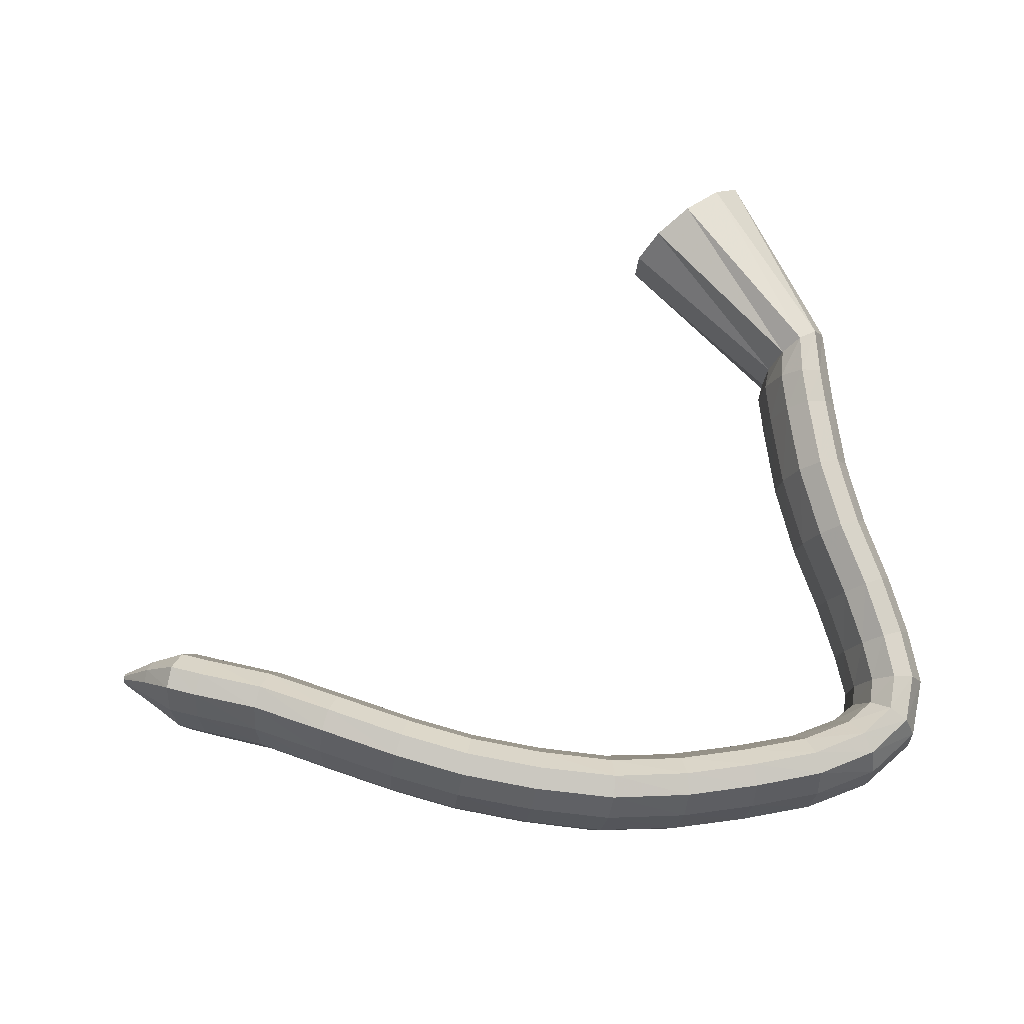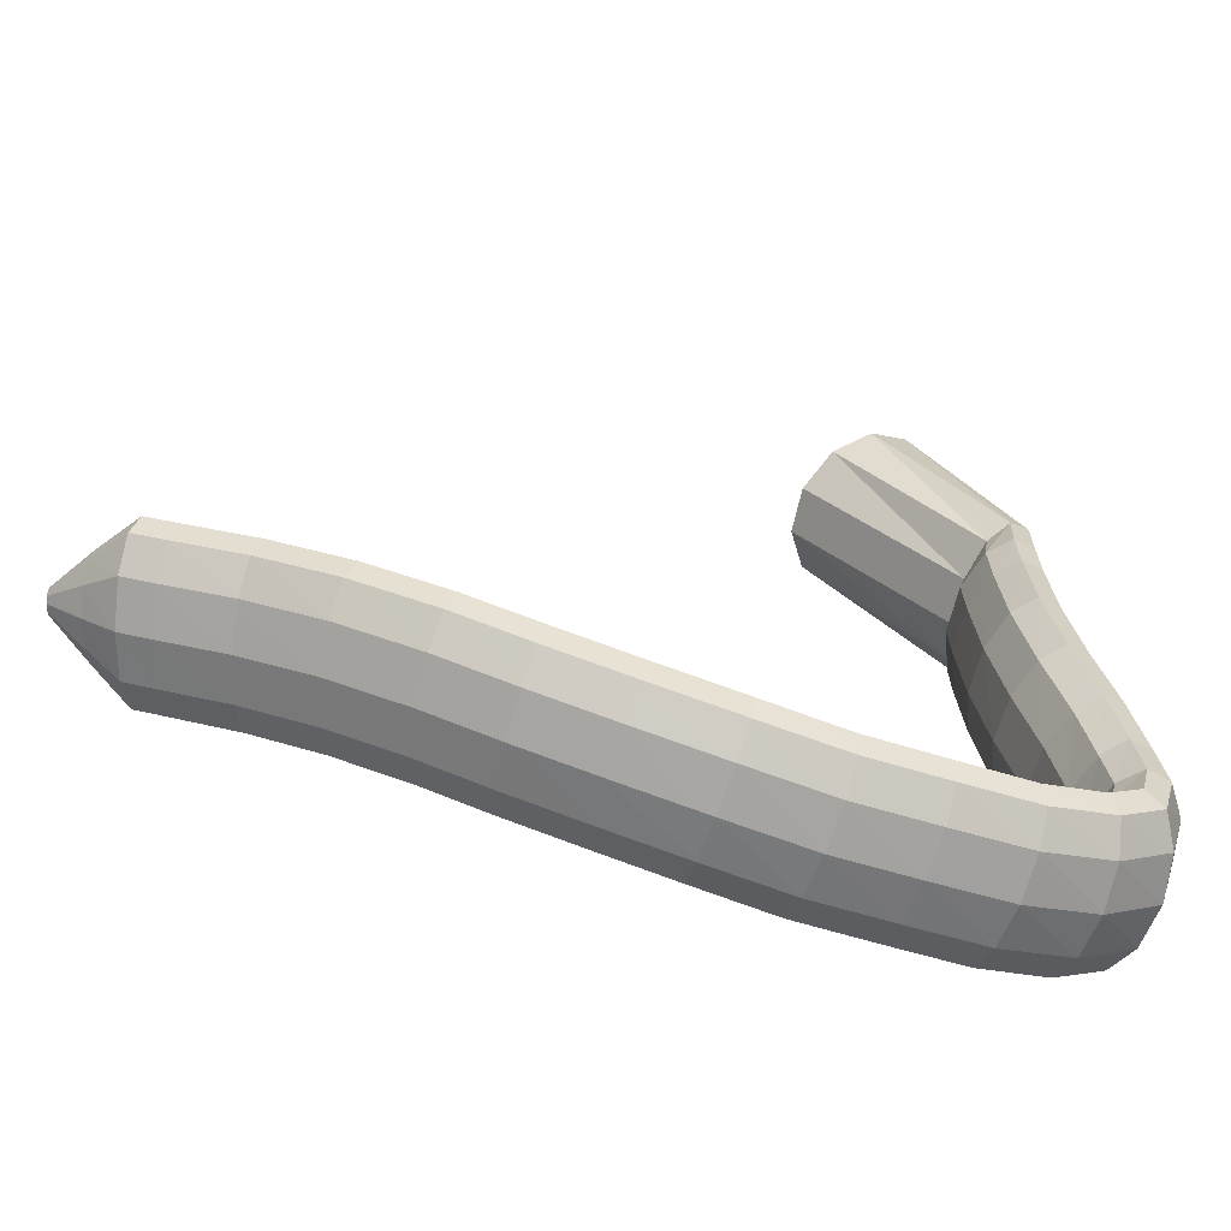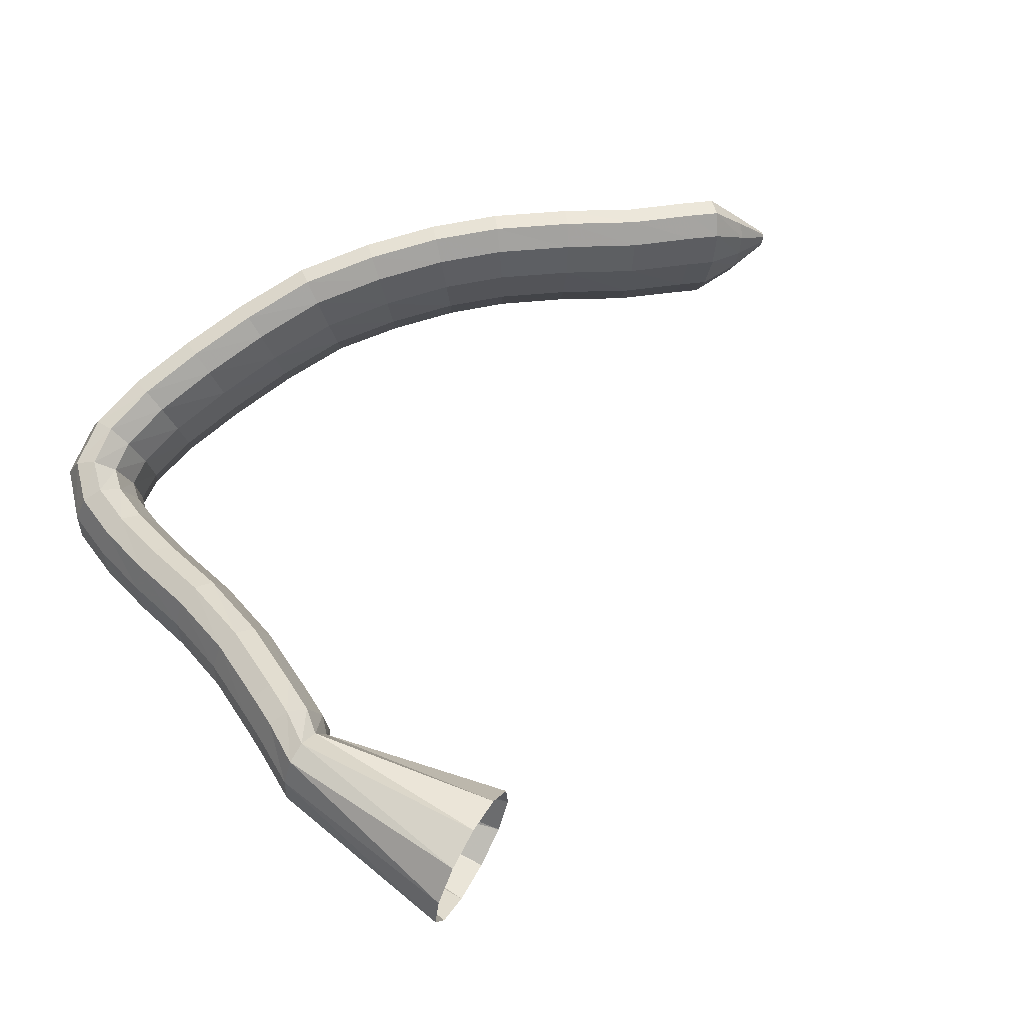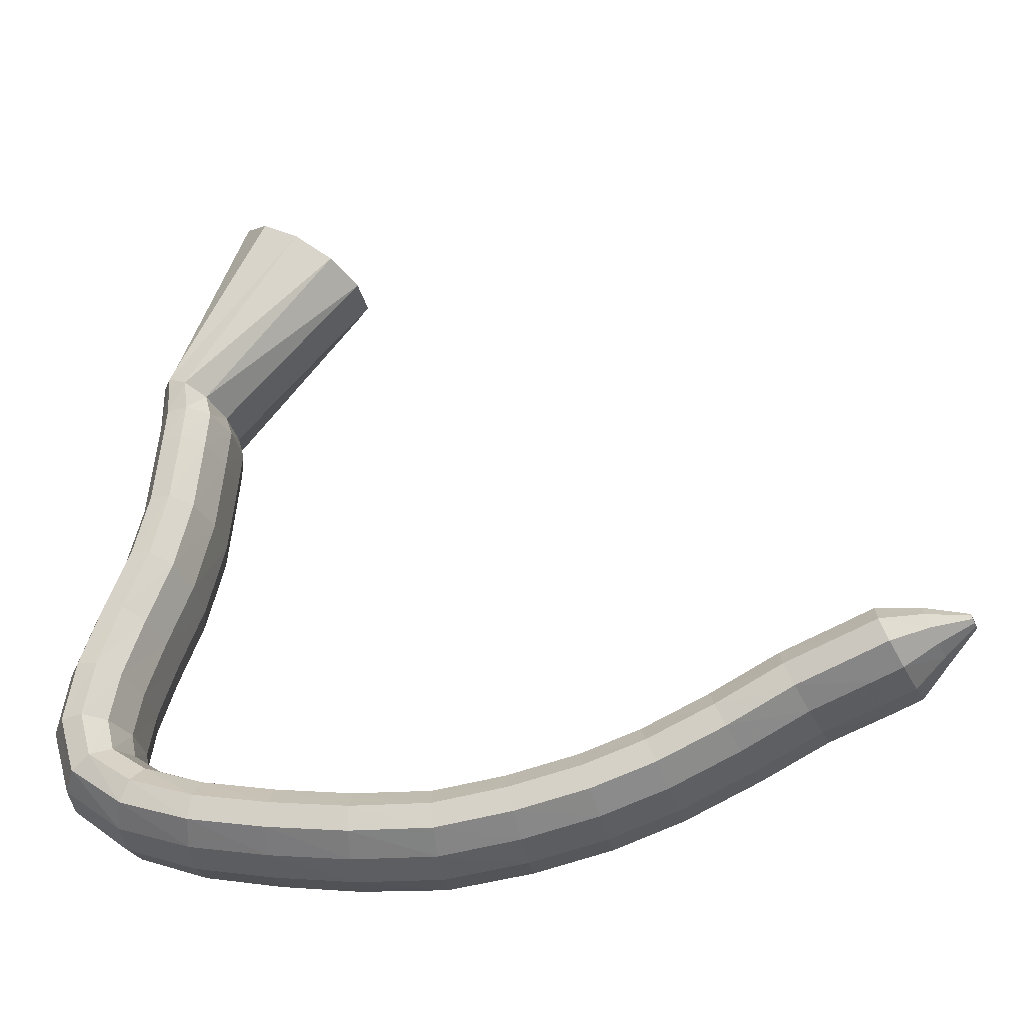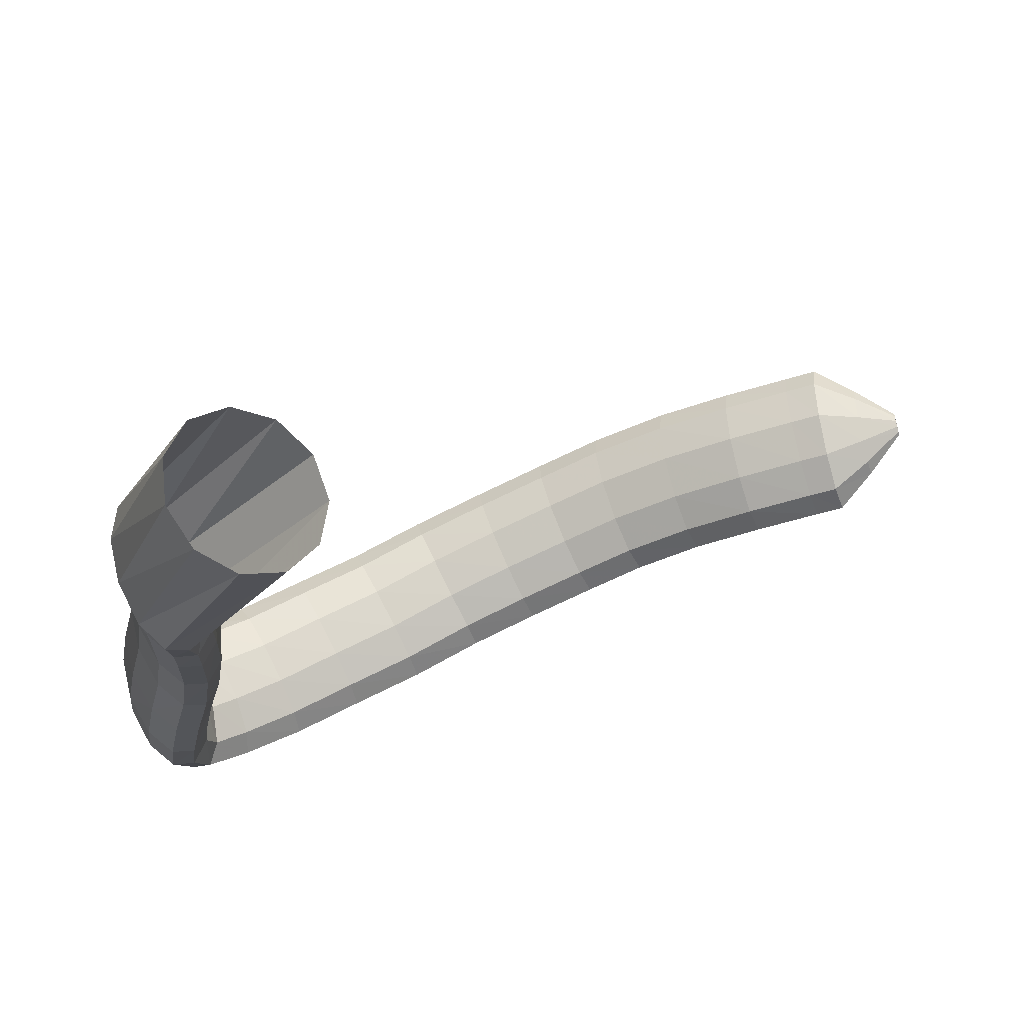
<metadata>
{"format":"obj","ext":"obj","renderer":"f3d","projection":"perspective","resolution":1024,"background":"white","views":[{"elev":70.4,"azim":-4.0,"up":"+Z"},{"elev":-67.3,"azim":-10.1,"up":"+Y"},{"elev":65.9,"azim":150.9,"up":"+Z"},{"elev":-28.4,"azim":-166.2,"up":"+Y"},{"elev":76.9,"azim":162.6,"up":"+Y"}]}
</metadata>
<code>
g tube1
v 113.9 82.29 196.6
v 113.9 82.34 196.2
v 114 82.49 195.9
v 114.1 82.7 195.9
v 114.1 82.89 196
v 114.1 83 196.4
v 114 83.01 196.8
v 114 82.9 197.2
v 113.9 82.72 197.3
v 113.8 82.51 197.3
v 113.8 82.35 197
v 113.9 82.29 196.6
v 115.8 80.64 196.9
v 116.1 80.82 195.3
v 116.4 81.41 194.2
v 116.7 82.2 193.9
v 116.8 82.96 194.6
v 116.8 83.43 196.1
v 116.6 83.48 197.7
v 116.2 83.07 199.1
v 115.9 82.36 199.8
v 115.7 81.55 199.6
v 115.7 80.91 198.5
v 115.8 80.64 196.9
v 117.7 78.94 197.2
v 118.2 79.22 194.5
v 118.8 80.17 192.7
v 119.3 81.47 192.3
v 119.5 82.73 193.5
v 119.5 83.52 195.9
v 119.1 83.62 198.7
v 118.6 82.98 201
v 118 81.8 202.2
v 117.6 80.47 201.7
v 117.5 79.4 199.9
v 117.7 78.94 197.2
v 119.6 78.3 197.4
v 120 78.61 194.7
v 120.5 79.58 192.9
v 121 80.9 192.5
v 121.3 82.14 193.7
v 121.2 82.92 196.1
v 121 82.98 198.9
v 120.5 82.31 201.2
v 119.9 81.12 202.4
v 119.5 79.79 202
v 119.4 78.74 200.1
v 119.6 78.3 197.4
v 123.5 77.01 197.9
v 123.9 77.3 195.2
v 124.5 78.24 193.4
v 125 79.53 193
v 125.4 80.75 194.2
v 125.4 81.53 196.5
v 125.1 81.62 199.3
v 124.6 80.98 201.7
v 124.1 79.82 202.8
v 123.6 78.51 202.4
v 123.4 77.46 200.6
v 123.5 77.01 197.9
v 127.8 75.08 198.4
v 128.1 75.38 195.7
v 128.6 76.32 193.8
v 129.2 77.59 193.4
v 129.7 78.79 194.6
v 129.8 79.53 197
v 129.7 79.59 199.8
v 129.2 78.94 202.2
v 128.6 77.79 203.3
v 128.1 76.51 202.9
v 127.8 75.49 201.1
v 127.8 75.08 198.4
v 132.3 73.11 198.5
v 132.5 73.51 195.8
v 132.8 74.52 193.9
v 133.3 75.83 193.6
v 133.8 77 194.7
v 134.1 77.68 197.1
v 134.1 77.65 199.9
v 133.9 76.92 202.3
v 133.4 75.71 203.4
v 132.9 74.42 203
v 132.5 73.45 201.2
v 132.3 73.11 198.5
v 136.6 71.6 198.2
v 136.5 72.07 195.5
v 136.7 73.15 193.7
v 137.1 74.5 193.3
v 137.5 75.68 194.5
v 137.9 76.33 196.9
v 138.1 76.24 199.7
v 138 75.43 202
v 137.7 74.17 203.2
v 137.3 72.85 202.8
v 136.9 71.89 200.9
v 136.6 71.6 198.2
v 141.4 70.39 197.8
v 141.2 70.89 195.1
v 141.3 72 193.3
v 141.5 73.38 192.9
v 141.9 74.59 194.1
v 142.3 75.24 196.5
v 142.6 75.13 199.3
v 142.6 74.29 201.6
v 142.5 72.99 202.8
v 142.2 71.64 202.3
v 141.8 70.67 200.5
v 141.4 70.39 197.8
v 146.5 69.55 197.2
v 146.1 70.05 194.5
v 145.9 71.18 192.7
v 146 72.59 192.4
v 146.3 73.82 193.6
v 146.7 74.48 195.9
v 147.1 74.37 198.7
v 147.4 73.52 201
v 147.5 72.2 202.1
v 147.3 70.83 201.7
v 146.9 69.84 199.9
v 146.5 69.55 197.2
v 151.7 69.51 196.2
v 151.2 69.98 193.6
v 150.9 71.09 191.8
v 150.7 72.49 191.5
v 150.9 73.74 192.6
v 151.3 74.44 195
v 151.8 74.37 197.8
v 152.2 73.54 200.1
v 152.5 72.23 201.2
v 152.4 70.85 200.8
v 152.2 69.83 198.9
v 151.7 69.51 196.2
v 156.6 69.95 195.5
v 156.1 70.39 192.8
v 155.7 71.48 191
v 155.4 72.88 190.7
v 155.5 74.13 191.9
v 155.8 74.84 194.3
v 156.3 74.79 197
v 156.8 73.99 199.4
v 157.1 72.69 200.5
v 157.2 71.31 200
v 157 70.29 198.2
v 156.6 69.95 195.5
v 161.3 70.62 194.7
v 160.8 71.04 192
v 160.3 72.09 190.2
v 159.9 73.46 189.9
v 159.9 74.7 191.1
v 160.1 75.42 193.5
v 160.5 75.39 196.3
v 161.1 74.63 198.6
v 161.5 73.37 199.7
v 161.7 72.01 199.2
v 161.7 70.99 197.4
v 161.3 70.62 194.7
v 165.6 72.01 194.1
v 165.1 72.36 191.5
v 164.4 73.31 189.7
v 163.8 74.57 189.4
v 163.4 75.73 190.6
v 163.4 76.42 193
v 163.7 76.42 195.8
v 164.3 75.74 198.1
v 165 74.59 199.2
v 165.6 73.33 198.7
v 165.8 72.37 196.8
v 165.6 72.01 194.1
v 169.1 74.65 193.8
v 168.6 74.89 191.1
v 167.6 75.52 189.4
v 166.4 76.33 189.1
v 165.5 77.07 190.3
v 165 77.51 192.7
v 165.2 77.5 195.5
v 166 77.05 197.8
v 167.2 76.3 198.9
v 168.3 75.49 198.4
v 169 74.88 196.5
v 169.1 74.65 193.8
v 170.3 78.69 193.9
v 169.7 78.84 191.2
v 168.6 78.96 189.4
v 167.2 79.03 189.1
v 165.9 79.02 190.3
v 165.3 78.94 192.8
v 165.5 78.81 195.6
v 166.4 78.67 197.9
v 167.7 78.56 199
v 169.1 78.53 198.5
v 170 78.58 196.6
v 170.3 78.69 193.9
v 169.8 82.57 194.1
v 169.2 82.77 191.4
v 168 82.75 189.7
v 166.6 82.5 189.3
v 165.4 82.11 190.6
v 164.9 81.71 193
v 165.1 81.41 195.8
v 166 81.32 198.1
v 167.3 81.46 199.2
v 168.7 81.79 198.7
v 169.6 82.21 196.8
v 169.8 82.57 194.1
v 168.7 86.61 194.8
v 168.1 86.88 192.1
v 166.9 86.83 190.3
v 165.5 86.5 190
v 164.4 85.98 191.2
v 163.9 85.44 193.6
v 164.2 85.05 196.4
v 165.1 84.93 198.7
v 166.4 85.13 199.8
v 167.7 85.57 199.3
v 168.6 86.13 197.4
v 168.7 86.61 194.8
v 167.5 90.67 195.4
v 166.9 90.89 192.8
v 165.7 90.84 191
v 164.3 90.53 190.7
v 163.2 90.07 191.9
v 162.6 89.6 194.3
v 162.8 89.27 197.1
v 163.8 89.18 199.4
v 165.1 89.37 200.5
v 166.4 89.77 200
v 167.3 90.26 198.1
v 167.5 90.67 195.4
v 166.6 94.82 195.9
v 166.1 94.97 193.3
v 164.9 94.96 191.5
v 163.5 94.79 191.2
v 162.3 94.52 192.4
v 161.7 94.22 194.8
v 161.9 94 197.6
v 162.8 93.92 199.9
v 164.1 94.02 201
v 165.5 94.25 200.5
v 166.4 94.55 198.6
v 166.6 94.82 195.9
v 166.3 99.2 196.2
v 165.7 99.36 193.5
v 164.5 99.41 191.8
v 163.1 99.34 191.4
v 161.9 99.16 192.7
v 161.3 98.93 195.1
v 161.5 98.73 197.9
v 162.4 98.62 200.2
v 163.7 98.64 201.3
v 165.1 98.77 200.8
v 166 98.98 198.9
v 166.3 99.2 196.2
v 166.2 101.3 196.4
v 165.6 101.5 193.8
v 164.4 101.6 192
v 163 101.6 191.7
v 161.8 101.6 192.9
v 161.2 101.4 195.3
v 161.3 101.3 198.1
v 162.2 101.1 200.4
v 163.6 101 201.5
v 165 101 201.1
v 165.9 101.2 199.2
v 166.2 101.3 196.4
v 166.1 104.8 196.5
v 165.6 104.7 193.9
v 164.5 104.2 192.1
v 163.3 103.6 191.7
v 162.2 103 192.9
v 161.6 102.6 195.3
v 161.7 102.6 198.1
v 162.5 102.9 200.5
v 163.7 103.5 201.6
v 165 104.1 201.1
v 165.8 104.6 199.3
v 166.1 104.8 196.5
v 161.2 117.4 196.8
v 160.4 117 194.1
v 158.6 115.9 192.4
v 156.2 114.4 192.1
v 154 113.1 193.3
v 152.8 112.2 195.7
v 153 112.2 198.5
v 154.4 113 200.9
v 156.6 114.4 201.9
v 158.9 115.8 201.5
v 160.7 117 199.5
v 161.2 117.4 196.8
f 1 2 14
f 14 13 1
f 2 3 15
f 15 14 2
f 3 4 16
f 16 15 3
f 4 5 17
f 17 16 4
f 5 6 18
f 18 17 5
f 6 7 19
f 19 18 6
f 7 8 20
f 20 19 7
f 8 9 21
f 21 20 8
f 9 10 22
f 22 21 9
f 10 11 23
f 23 22 10
f 11 12 24
f 24 23 11
f 13 14 26
f 26 25 13
f 14 15 27
f 27 26 14
f 15 16 28
f 28 27 15
f 16 17 29
f 29 28 16
f 17 18 30
f 30 29 17
f 18 19 31
f 31 30 18
f 19 20 32
f 32 31 19
f 20 21 33
f 33 32 20
f 21 22 34
f 34 33 21
f 22 23 35
f 35 34 22
f 23 24 36
f 36 35 23
f 25 26 38
f 38 37 25
f 26 27 39
f 39 38 26
f 27 28 40
f 40 39 27
f 28 29 41
f 41 40 28
f 29 30 42
f 42 41 29
f 30 31 43
f 43 42 30
f 31 32 44
f 44 43 31
f 32 33 45
f 45 44 32
f 33 34 46
f 46 45 33
f 34 35 47
f 47 46 34
f 35 36 48
f 48 47 35
f 37 38 50
f 50 49 37
f 38 39 51
f 51 50 38
f 39 40 52
f 52 51 39
f 40 41 53
f 53 52 40
f 41 42 54
f 54 53 41
f 42 43 55
f 55 54 42
f 43 44 56
f 56 55 43
f 44 45 57
f 57 56 44
f 45 46 58
f 58 57 45
f 46 47 59
f 59 58 46
f 47 48 60
f 60 59 47
f 49 50 62
f 62 61 49
f 50 51 63
f 63 62 50
f 51 52 64
f 64 63 51
f 52 53 65
f 65 64 52
f 53 54 66
f 66 65 53
f 54 55 67
f 67 66 54
f 55 56 68
f 68 67 55
f 56 57 69
f 69 68 56
f 57 58 70
f 70 69 57
f 58 59 71
f 71 70 58
f 59 60 72
f 72 71 59
f 61 62 74
f 74 73 61
f 62 63 75
f 75 74 62
f 63 64 76
f 76 75 63
f 64 65 77
f 77 76 64
f 65 66 78
f 78 77 65
f 66 67 79
f 79 78 66
f 67 68 80
f 80 79 67
f 68 69 81
f 81 80 68
f 69 70 82
f 82 81 69
f 70 71 83
f 83 82 70
f 71 72 84
f 84 83 71
f 73 74 86
f 86 85 73
f 74 75 87
f 87 86 74
f 75 76 88
f 88 87 75
f 76 77 89
f 89 88 76
f 77 78 90
f 90 89 77
f 78 79 91
f 91 90 78
f 79 80 92
f 92 91 79
f 80 81 93
f 93 92 80
f 81 82 94
f 94 93 81
f 82 83 95
f 95 94 82
f 83 84 96
f 96 95 83
f 85 86 98
f 98 97 85
f 86 87 99
f 99 98 86
f 87 88 100
f 100 99 87
f 88 89 101
f 101 100 88
f 89 90 102
f 102 101 89
f 90 91 103
f 103 102 90
f 91 92 104
f 104 103 91
f 92 93 105
f 105 104 92
f 93 94 106
f 106 105 93
f 94 95 107
f 107 106 94
f 95 96 108
f 108 107 95
f 97 98 110
f 110 109 97
f 98 99 111
f 111 110 98
f 99 100 112
f 112 111 99
f 100 101 113
f 113 112 100
f 101 102 114
f 114 113 101
f 102 103 115
f 115 114 102
f 103 104 116
f 116 115 103
f 104 105 117
f 117 116 104
f 105 106 118
f 118 117 105
f 106 107 119
f 119 118 106
f 107 108 120
f 120 119 107
f 109 110 122
f 122 121 109
f 110 111 123
f 123 122 110
f 111 112 124
f 124 123 111
f 112 113 125
f 125 124 112
f 113 114 126
f 126 125 113
f 114 115 127
f 127 126 114
f 115 116 128
f 128 127 115
f 116 117 129
f 129 128 116
f 117 118 130
f 130 129 117
f 118 119 131
f 131 130 118
f 119 120 132
f 132 131 119
f 121 122 134
f 134 133 121
f 122 123 135
f 135 134 122
f 123 124 136
f 136 135 123
f 124 125 137
f 137 136 124
f 125 126 138
f 138 137 125
f 126 127 139
f 139 138 126
f 127 128 140
f 140 139 127
f 128 129 141
f 141 140 128
f 129 130 142
f 142 141 129
f 130 131 143
f 143 142 130
f 131 132 144
f 144 143 131
f 133 134 146
f 146 145 133
f 134 135 147
f 147 146 134
f 135 136 148
f 148 147 135
f 136 137 149
f 149 148 136
f 137 138 150
f 150 149 137
f 138 139 151
f 151 150 138
f 139 140 152
f 152 151 139
f 140 141 153
f 153 152 140
f 141 142 154
f 154 153 141
f 142 143 155
f 155 154 142
f 143 144 156
f 156 155 143
f 145 146 158
f 158 157 145
f 146 147 159
f 159 158 146
f 147 148 160
f 160 159 147
f 148 149 161
f 161 160 148
f 149 150 162
f 162 161 149
f 150 151 163
f 163 162 150
f 151 152 164
f 164 163 151
f 152 153 165
f 165 164 152
f 153 154 166
f 166 165 153
f 154 155 167
f 167 166 154
f 155 156 168
f 168 167 155
f 157 158 170
f 170 169 157
f 158 159 171
f 171 170 158
f 159 160 172
f 172 171 159
f 160 161 173
f 173 172 160
f 161 162 174
f 174 173 161
f 162 163 175
f 175 174 162
f 163 164 176
f 176 175 163
f 164 165 177
f 177 176 164
f 165 166 178
f 178 177 165
f 166 167 179
f 179 178 166
f 167 168 180
f 180 179 167
f 169 170 182
f 182 181 169
f 170 171 183
f 183 182 170
f 171 172 184
f 184 183 171
f 172 173 185
f 185 184 172
f 173 174 186
f 186 185 173
f 174 175 187
f 187 186 174
f 175 176 188
f 188 187 175
f 176 177 189
f 189 188 176
f 177 178 190
f 190 189 177
f 178 179 191
f 191 190 178
f 179 180 192
f 192 191 179
f 181 182 194
f 194 193 181
f 182 183 195
f 195 194 182
f 183 184 196
f 196 195 183
f 184 185 197
f 197 196 184
f 185 186 198
f 198 197 185
f 186 187 199
f 199 198 186
f 187 188 200
f 200 199 187
f 188 189 201
f 201 200 188
f 189 190 202
f 202 201 189
f 190 191 203
f 203 202 190
f 191 192 204
f 204 203 191
f 193 194 206
f 206 205 193
f 194 195 207
f 207 206 194
f 195 196 208
f 208 207 195
f 196 197 209
f 209 208 196
f 197 198 210
f 210 209 197
f 198 199 211
f 211 210 198
f 199 200 212
f 212 211 199
f 200 201 213
f 213 212 200
f 201 202 214
f 214 213 201
f 202 203 215
f 215 214 202
f 203 204 216
f 216 215 203
f 205 206 218
f 218 217 205
f 206 207 219
f 219 218 206
f 207 208 220
f 220 219 207
f 208 209 221
f 221 220 208
f 209 210 222
f 222 221 209
f 210 211 223
f 223 222 210
f 211 212 224
f 224 223 211
f 212 213 225
f 225 224 212
f 213 214 226
f 226 225 213
f 214 215 227
f 227 226 214
f 215 216 228
f 228 227 215
f 217 218 230
f 230 229 217
f 218 219 231
f 231 230 218
f 219 220 232
f 232 231 219
f 220 221 233
f 233 232 220
f 221 222 234
f 234 233 221
f 222 223 235
f 235 234 222
f 223 224 236
f 236 235 223
f 224 225 237
f 237 236 224
f 225 226 238
f 238 237 225
f 226 227 239
f 239 238 226
f 227 228 240
f 240 239 227
f 229 230 242
f 242 241 229
f 230 231 243
f 243 242 230
f 231 232 244
f 244 243 231
f 232 233 245
f 245 244 232
f 233 234 246
f 246 245 233
f 234 235 247
f 247 246 234
f 235 236 248
f 248 247 235
f 236 237 249
f 249 248 236
f 237 238 250
f 250 249 237
f 238 239 251
f 251 250 238
f 239 240 252
f 252 251 239
f 241 242 254
f 254 253 241
f 242 243 255
f 255 254 242
f 243 244 256
f 256 255 243
f 244 245 257
f 257 256 244
f 245 246 258
f 258 257 245
f 246 247 259
f 259 258 246
f 247 248 260
f 260 259 247
f 248 249 261
f 261 260 248
f 249 250 262
f 262 261 249
f 250 251 263
f 263 262 250
f 251 252 264
f 264 263 251
f 253 254 266
f 266 265 253
f 254 255 267
f 267 266 254
f 255 256 268
f 268 267 255
f 256 257 269
f 269 268 256
f 257 258 270
f 270 269 257
f 258 259 271
f 271 270 258
f 259 260 272
f 272 271 259
f 260 261 273
f 273 272 260
f 261 262 274
f 274 273 261
f 262 263 275
f 275 274 262
f 263 264 276
f 276 275 263
f 265 266 278
f 278 277 265
f 266 267 279
f 279 278 266
f 267 268 280
f 280 279 267
f 268 269 281
f 281 280 268
f 269 270 282
f 282 281 269
f 270 271 283
f 283 282 270
f 271 272 284
f 284 283 271
f 272 273 285
f 285 284 272
f 273 274 286
f 286 285 273
f 274 275 287
f 287 286 274
f 275 276 288
f 288 287 275
g

</code>
